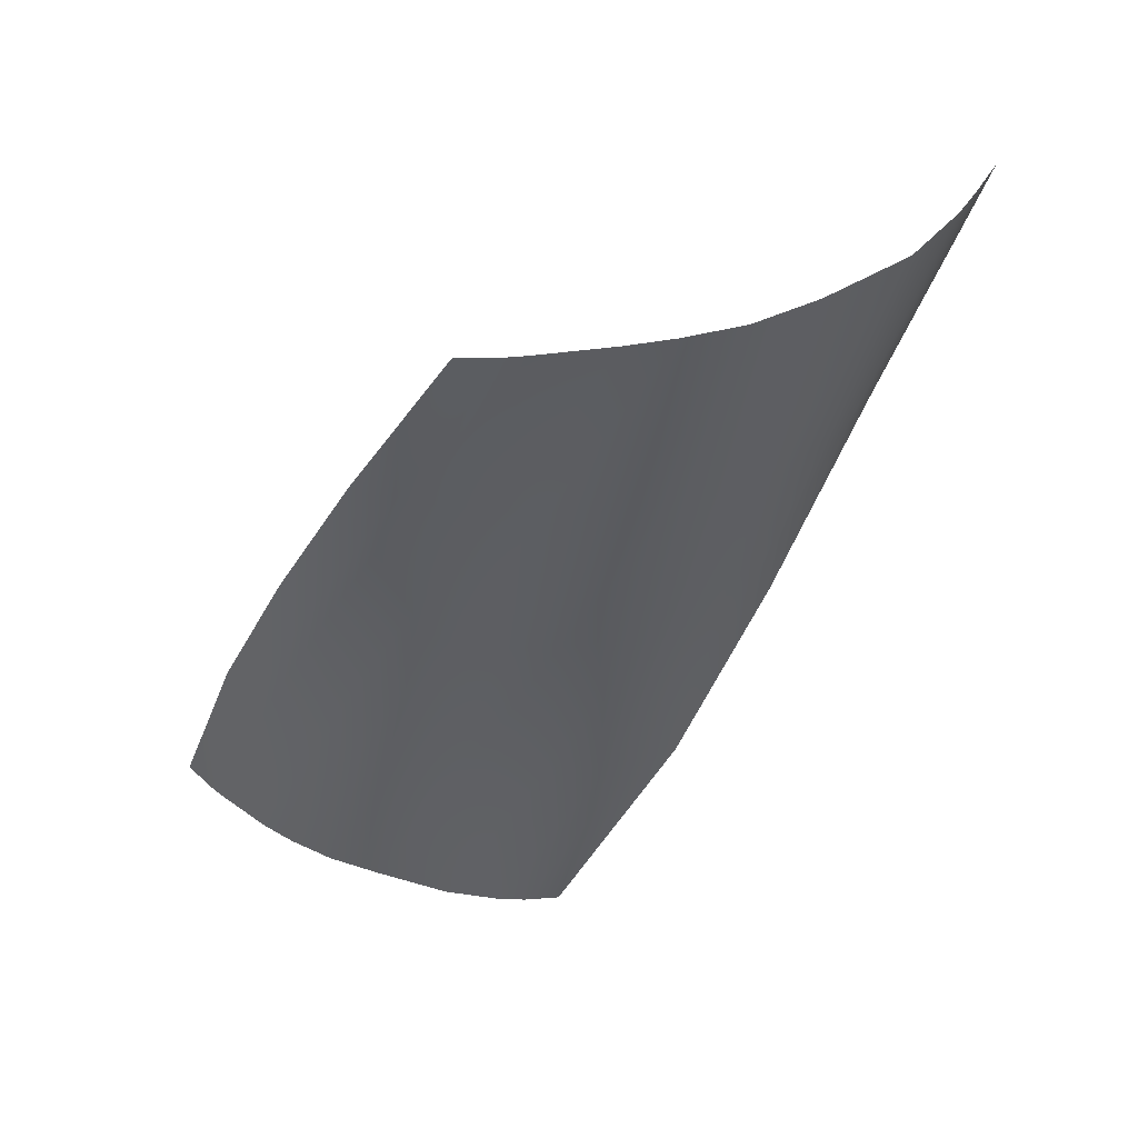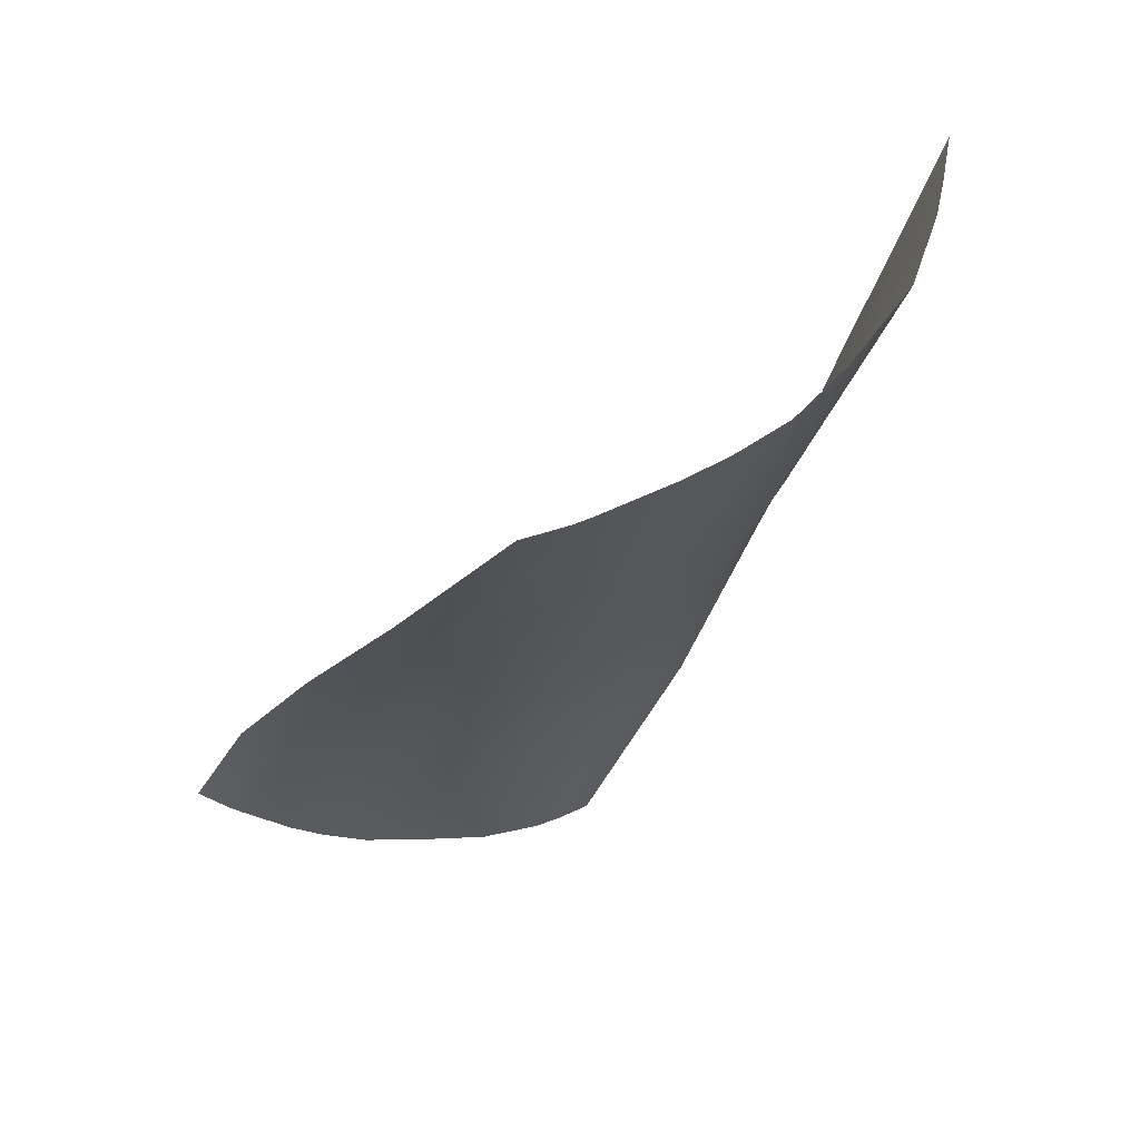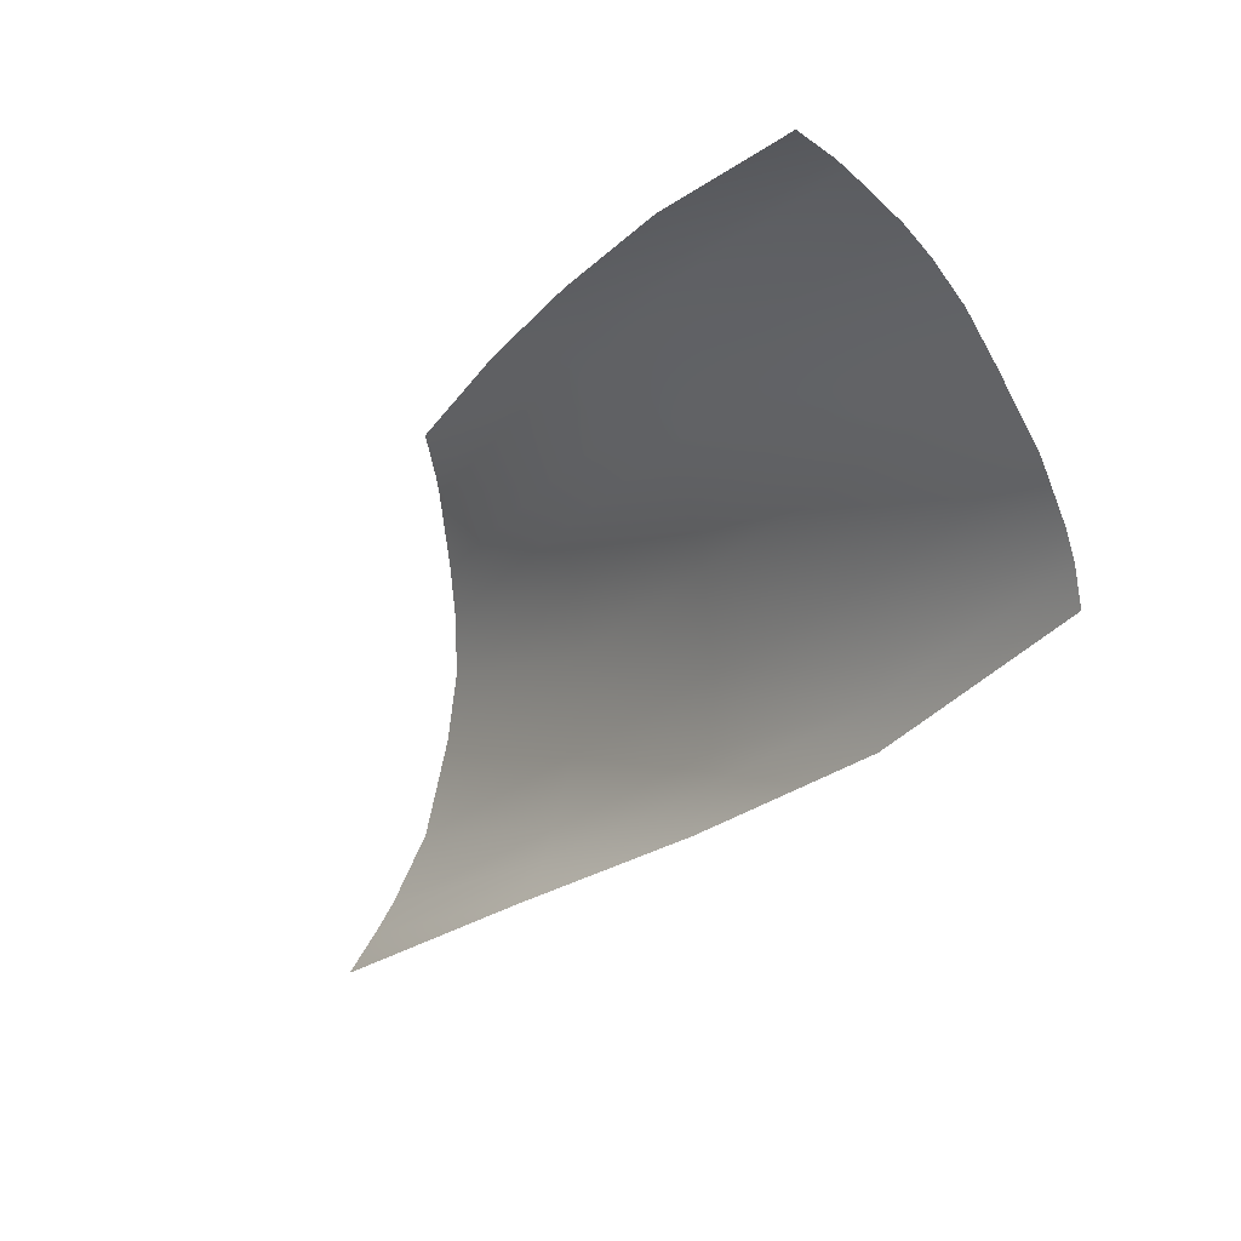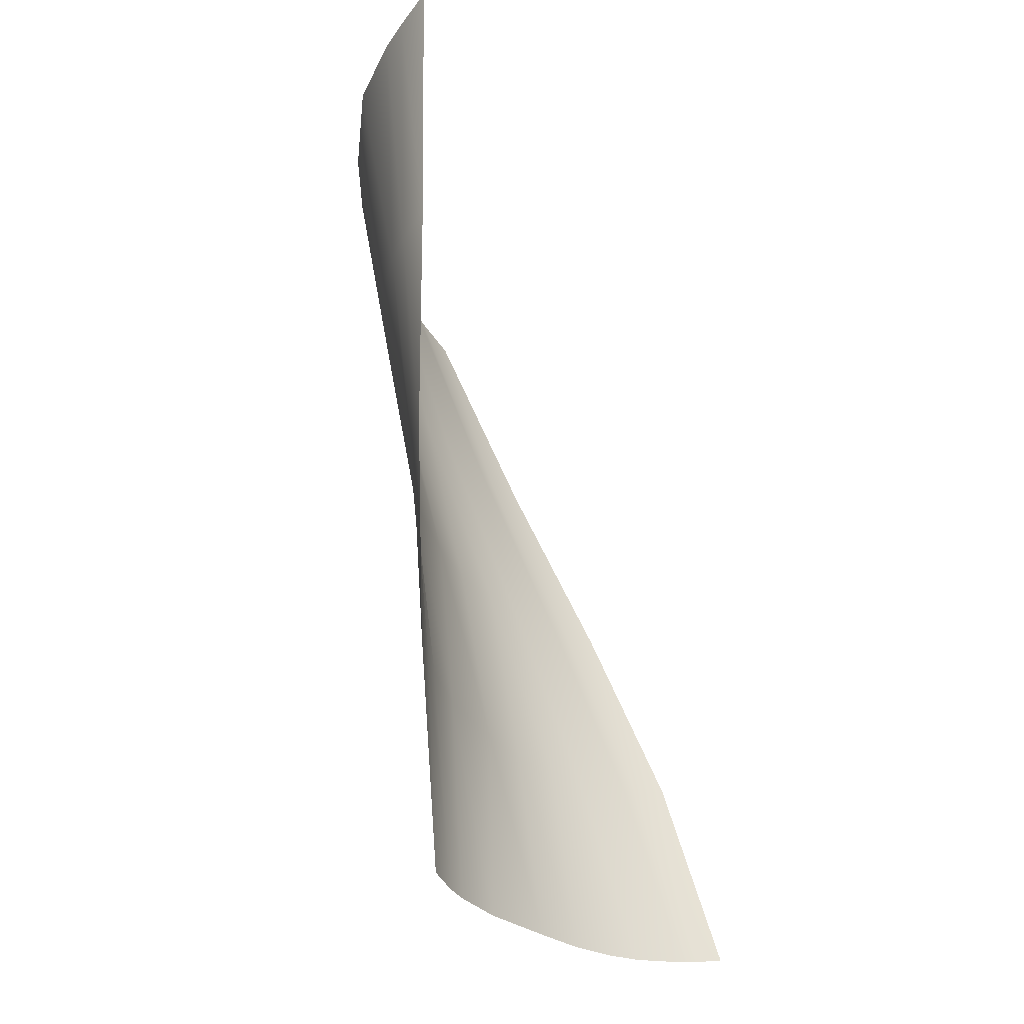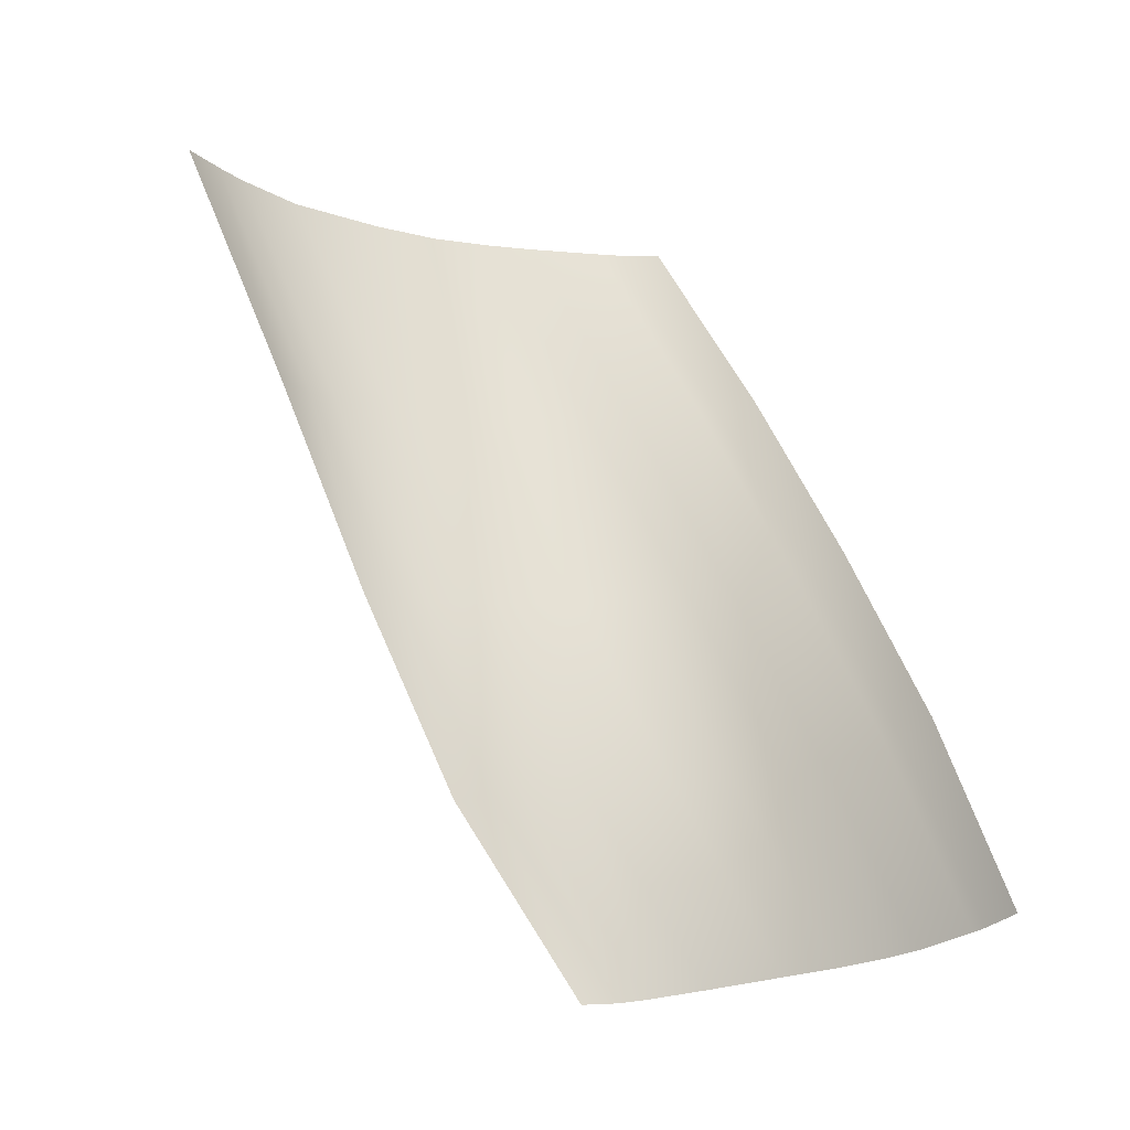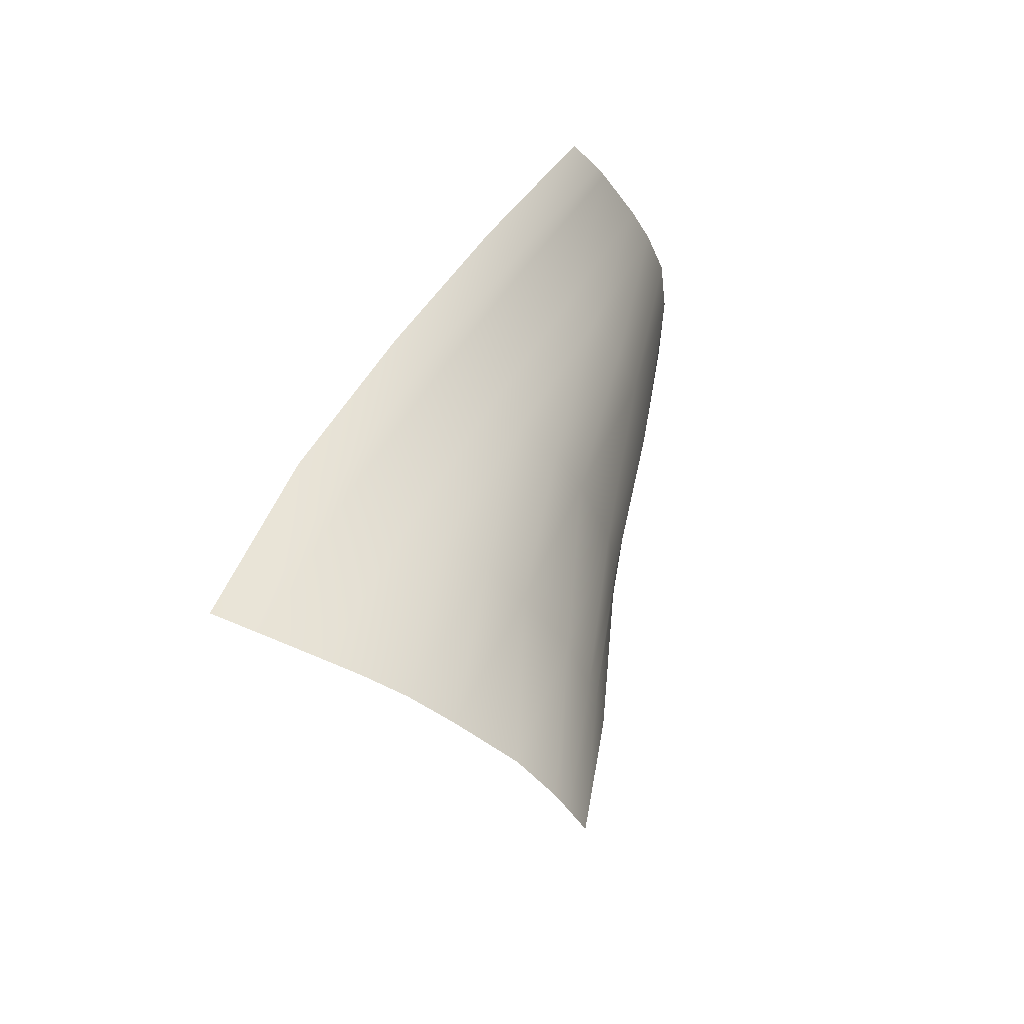
<metadata>
{"format":"obj","ext":"obj","renderer":"f3d","projection":"perspective","resolution":1024,"background":"white","views":[{"elev":46.2,"azim":72.4,"up":"+Y"},{"elev":63.9,"azim":53.6,"up":"+Y"},{"elev":7.0,"azim":-42.7,"up":"+Z"},{"elev":-40.5,"azim":-169.3,"up":"+Y"},{"elev":-17.7,"azim":-104.8,"up":"+Y"},{"elev":-36.7,"azim":15.8,"up":"+Y"}]}
</metadata>
<code>
v 66.24 1740 -3.898
v 66.99 1740 2.809
v 64.03 1739 -8.695
v 62.68 1739 -10.82
v 60.05 1741 23.2
v 61.74 1741 20.52
v 62.29 1741 19.42
v 64.44 1740 14.61
v 65.63 1740 11.51
v 66.78 1740 7.444
v 64.45 1725 3.565
v 63.83 1725 10.03
v 63.69 1724 -1.404
v 63.05 1724 -3.646
v 54.29 1727 27.67
v 56.17 1727 25.59
v 56.96 1727 24.53
v 59.67 1726 20.46
v 61.21 1726 17.79
v 62.89 1725 14.12
v 62.67 1710 10.57
v 60.95 1711 16.47
v 63.06 1710 5.791
v 63.02 1709 3.506
v 49.19 1714 31.77
v 51.35 1713 30.01
v 52.14 1713 29.24
v 55.34 1712 25.8
v 57.21 1712 23.49
v 59.34 1711 20.33
v 61.04 1696 18.66
v 58.14 1697 23.44
v 62.59 1695 14.65
v 63.06 1695 12.75
v 45.61 1700 35.67
v 47.77 1699 34.27
v 48.54 1699 33.7
v 51.82 1698 31.06
v 53.72 1698 29.26
v 55.96 1697 26.71
v 60.54 1739 -13.31
v 61.91 1724 -6.525
v 62.85 1709 0.5263
v 63.55 1695 10.13
v 66.42 1756 -11.98
v 68.5 1756 -5.206
v 63.3 1756 -16.55
v 61.6 1756 -18.49
v 59.22 1756 -21.02
v 66.9 1755 14.06
v 65.68 1755 17.27
v 67.24 1756 12.88
v 68.48 1756 7.498
v 69.04 1756 4.085
v 69.31 1756 -0.2899
f 46 2 1 45
f 45 1 3 47
f 47 3 4 48
f 48 4 41 49
f 51 5 6 50
f 50 6 7 52
f 52 7 8 53
f 53 8 9 54
f 54 9 10 55
f 55 10 2 46
f 2 12 11 1
f 1 11 13 3
f 3 13 14 4
f 4 14 42 41
f 5 15 16 6
f 6 16 17 7
f 7 17 18 8
f 8 18 19 9
f 9 19 20 10
f 10 20 12 2
f 12 22 21 11
f 11 21 23 13
f 13 23 24 14
f 14 24 43 42
f 15 25 26 16
f 16 26 27 17
f 17 27 28 18
f 18 28 29 19
f 19 29 30 20
f 20 30 22 12
f 22 32 31 21
f 21 31 33 23
f 23 33 34 24
f 24 34 44 43
f 25 35 36 26
f 26 36 37 27
f 27 37 38 28
f 28 38 39 29
f 29 39 40 30
f 30 40 32 22
v 66.24 1740 -3.898
v 66.99 1740 2.809
v 64.03 1739 -8.695
v 62.68 1739 -10.82
v 60.05 1741 23.2
v 61.74 1741 20.52
v 62.29 1741 19.42
v 64.44 1740 14.61
v 65.63 1740 11.51
v 66.78 1740 7.444
v 64.45 1725 3.565
v 63.83 1725 10.03
v 63.69 1724 -1.404
v 63.05 1724 -3.646
v 54.29 1727 27.67
v 56.17 1727 25.59
v 56.96 1727 24.53
v 59.67 1726 20.46
v 61.21 1726 17.79
v 62.89 1725 14.12
v 62.67 1710 10.57
v 60.95 1711 16.47
v 63.06 1710 5.791
v 63.02 1709 3.506
v 49.19 1714 31.77
v 51.35 1713 30.01
v 52.14 1713 29.24
v 55.34 1712 25.8
v 57.21 1712 23.49
v 59.34 1711 20.33
v 61.04 1696 18.66
v 58.14 1697 23.44
v 62.59 1695 14.65
v 63.06 1695 12.75
v 45.61 1700 35.67
v 47.77 1699 34.27
v 48.54 1699 33.7
v 51.82 1698 31.06
v 53.72 1698 29.26
v 55.96 1697 26.71
v 60.54 1739 -13.31
v 61.91 1724 -6.525
v 62.85 1709 0.5263
v 63.55 1695 10.13
v 66.42 1756 -11.98
v 68.5 1756 -5.206
v 63.3 1756 -16.55
v 61.6 1756 -18.49
v 59.22 1756 -21.02
v 66.9 1755 14.06
v 65.68 1755 17.27
v 67.24 1756 12.88
v 68.48 1756 7.498
v 69.04 1756 4.085
v 69.31 1756 -0.2899
f 101 57 56 100
f 100 56 58 102
f 102 58 59 103
f 103 59 96 104
f 106 60 61 105
f 105 61 62 107
f 107 62 63 108
f 108 63 64 109
f 109 64 65 110
f 110 65 57 101
f 57 67 66 56
f 56 66 68 58
f 58 68 69 59
f 59 69 97 96
f 60 70 71 61
f 61 71 72 62
f 62 72 73 63
f 63 73 74 64
f 64 74 75 65
f 65 75 67 57
f 67 77 76 66
f 66 76 78 68
f 68 78 79 69
f 69 79 98 97
f 70 80 81 71
f 71 81 82 72
f 72 82 83 73
f 73 83 84 74
f 74 84 85 75
f 75 85 77 67
f 77 87 86 76
f 76 86 88 78
f 78 88 89 79
f 79 89 99 98
f 80 90 91 81
f 81 91 92 82
f 82 92 93 83
f 83 93 94 84
f 84 94 95 85
f 85 95 87 77
v 66.24 1740 -3.898
v 66.99 1740 2.809
v 64.03 1739 -8.695
v 62.68 1739 -10.82
v 60.05 1741 23.2
v 61.74 1741 20.52
v 62.29 1741 19.42
v 64.44 1740 14.61
v 65.63 1740 11.51
v 66.78 1740 7.444
v 64.45 1725 3.565
v 63.83 1725 10.03
v 63.69 1724 -1.404
v 63.05 1724 -3.646
v 54.29 1727 27.67
v 56.17 1727 25.59
v 56.96 1727 24.53
v 59.67 1726 20.46
v 61.21 1726 17.79
v 62.89 1725 14.12
v 62.67 1710 10.57
v 60.95 1711 16.47
v 63.06 1710 5.791
v 63.02 1709 3.506
v 49.19 1714 31.77
v 51.35 1713 30.01
v 52.14 1713 29.24
v 55.34 1712 25.8
v 57.21 1712 23.49
v 59.34 1711 20.33
v 61.04 1696 18.66
v 58.14 1697 23.44
v 62.59 1695 14.65
v 63.06 1695 12.75
v 45.61 1700 35.67
v 47.77 1699 34.27
v 48.54 1699 33.7
v 51.82 1698 31.06
v 53.72 1698 29.26
v 55.96 1697 26.71
v 60.54 1739 -13.31
v 61.91 1724 -6.525
v 62.85 1709 0.5263
v 63.55 1695 10.13
v 66.42 1756 -11.98
v 68.5 1756 -5.206
v 63.3 1756 -16.55
v 61.6 1756 -18.49
v 59.22 1756 -21.02
v 66.9 1755 14.06
v 65.68 1755 17.27
v 67.24 1756 12.88
v 68.48 1756 7.498
v 69.04 1756 4.085
v 69.31 1756 -0.2899
f 156 112 111 155
f 155 111 113 157
f 157 113 114 158
f 158 114 151 159
f 161 115 116 160
f 160 116 117 162
f 162 117 118 163
f 163 118 119 164
f 164 119 120 165
f 165 120 112 156
f 112 122 121 111
f 111 121 123 113
f 113 123 124 114
f 114 124 152 151
f 115 125 126 116
f 116 126 127 117
f 117 127 128 118
f 118 128 129 119
f 119 129 130 120
f 120 130 122 112
f 122 132 131 121
f 121 131 133 123
f 123 133 134 124
f 124 134 153 152
f 125 135 136 126
f 126 136 137 127
f 127 137 138 128
f 128 138 139 129
f 129 139 140 130
f 130 140 132 122
f 132 142 141 131
f 131 141 143 133
f 133 143 144 134
f 134 144 154 153
f 135 145 146 136
f 136 146 147 137
f 137 147 148 138
f 138 148 149 139
f 139 149 150 140
f 140 150 142 132

</code>
